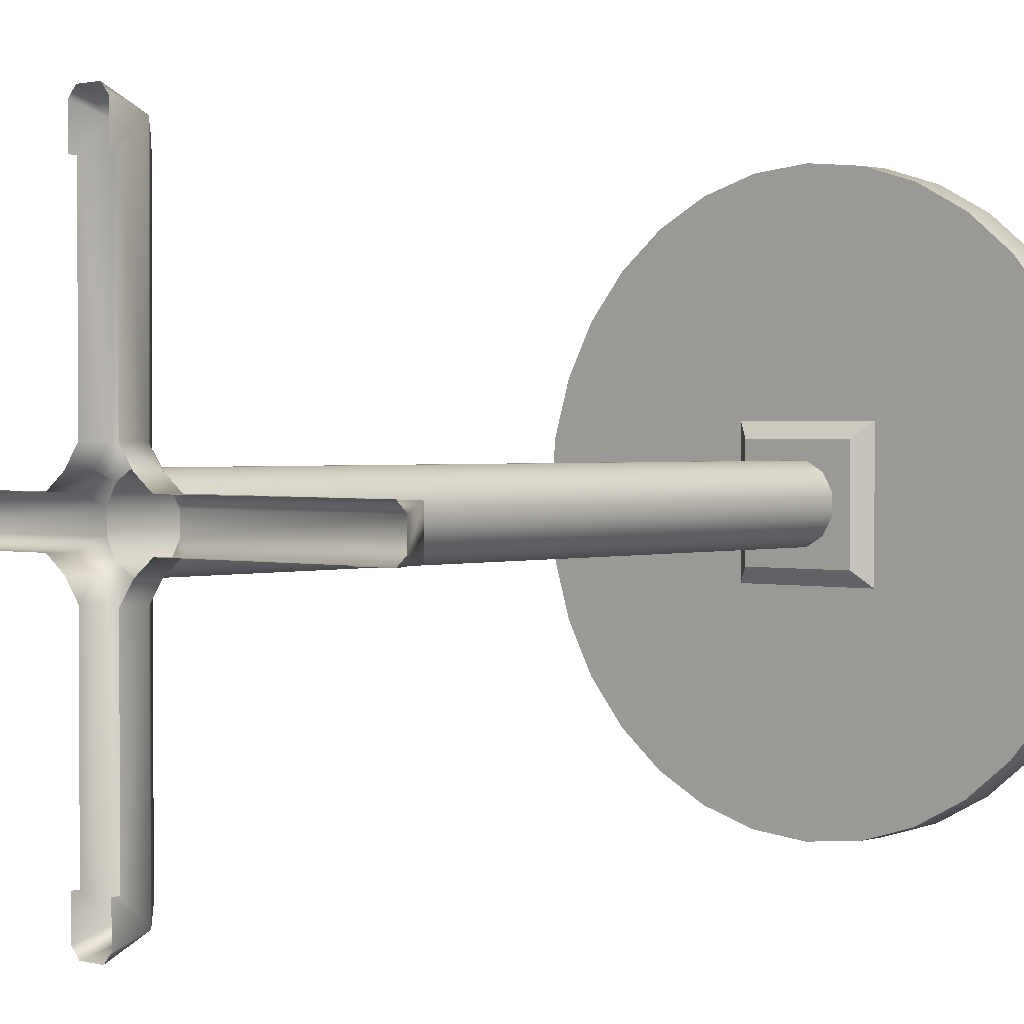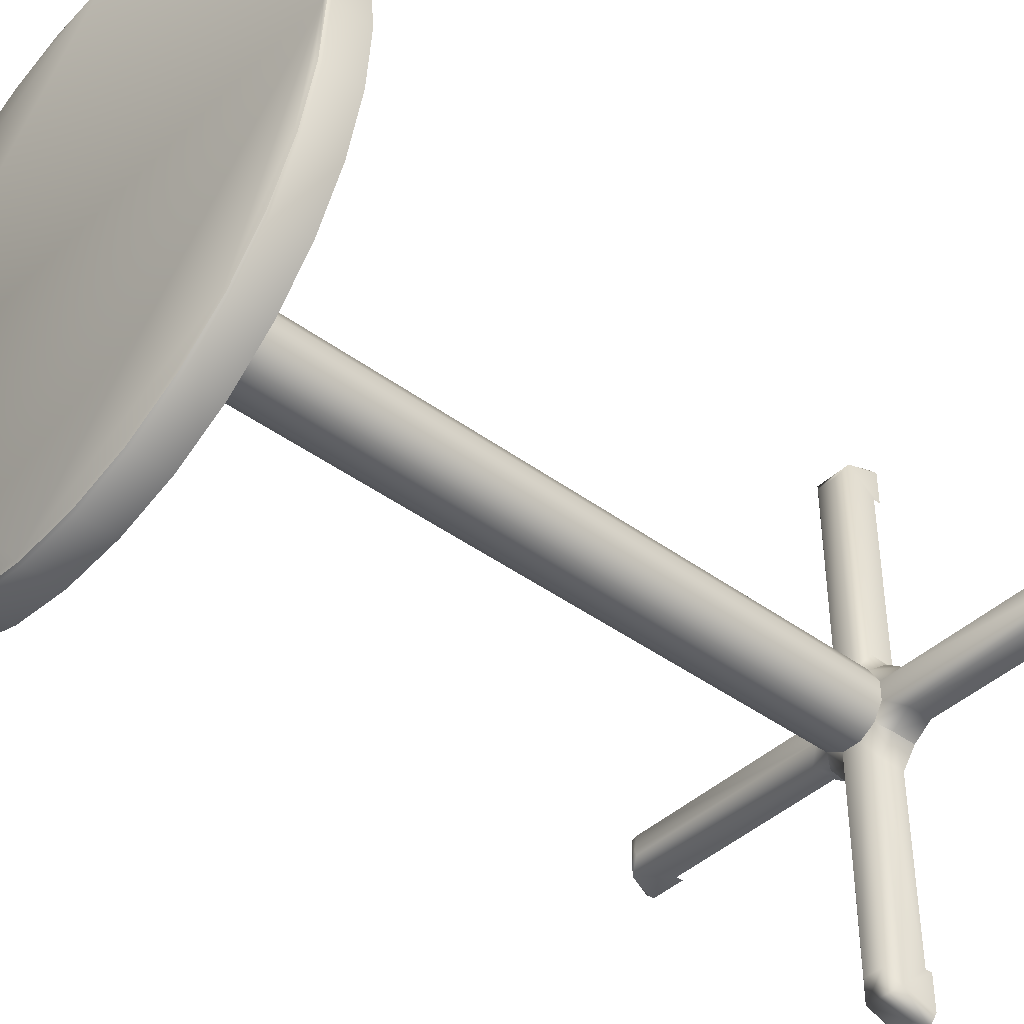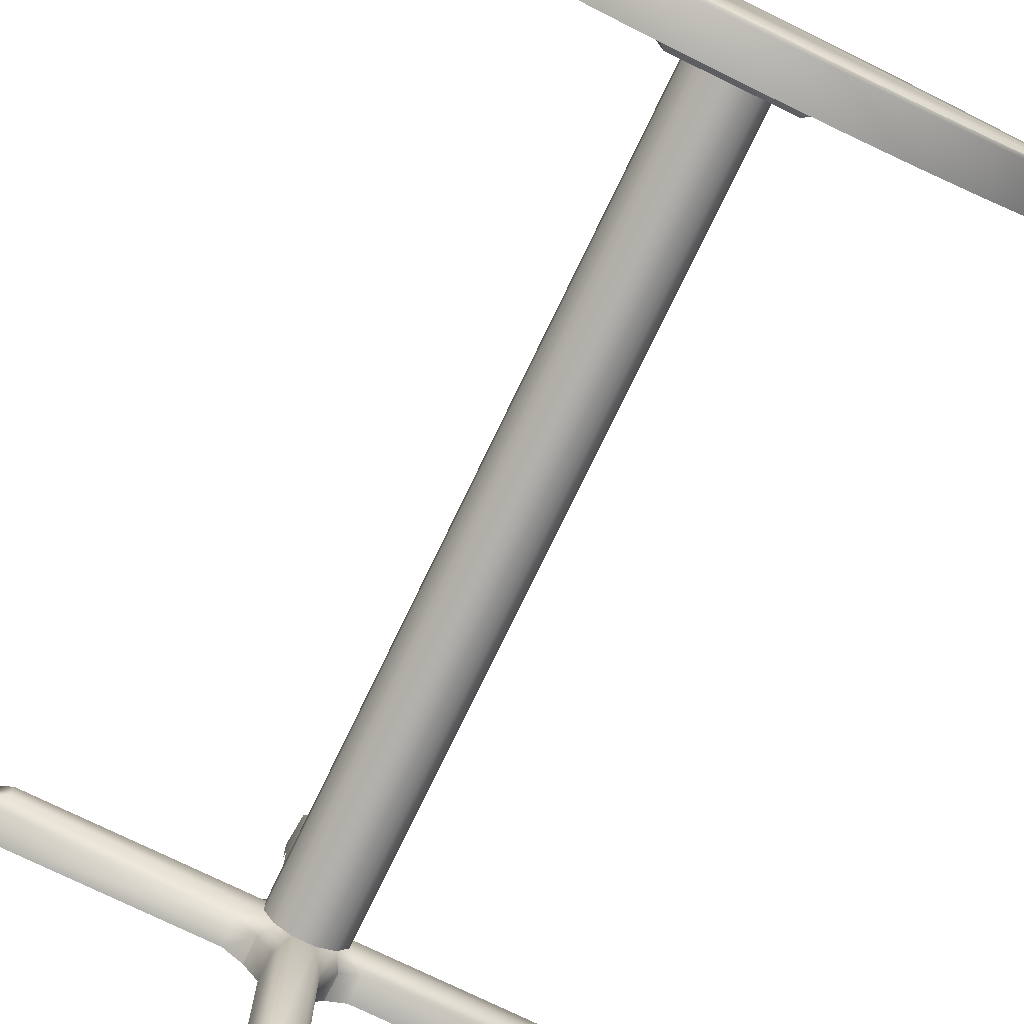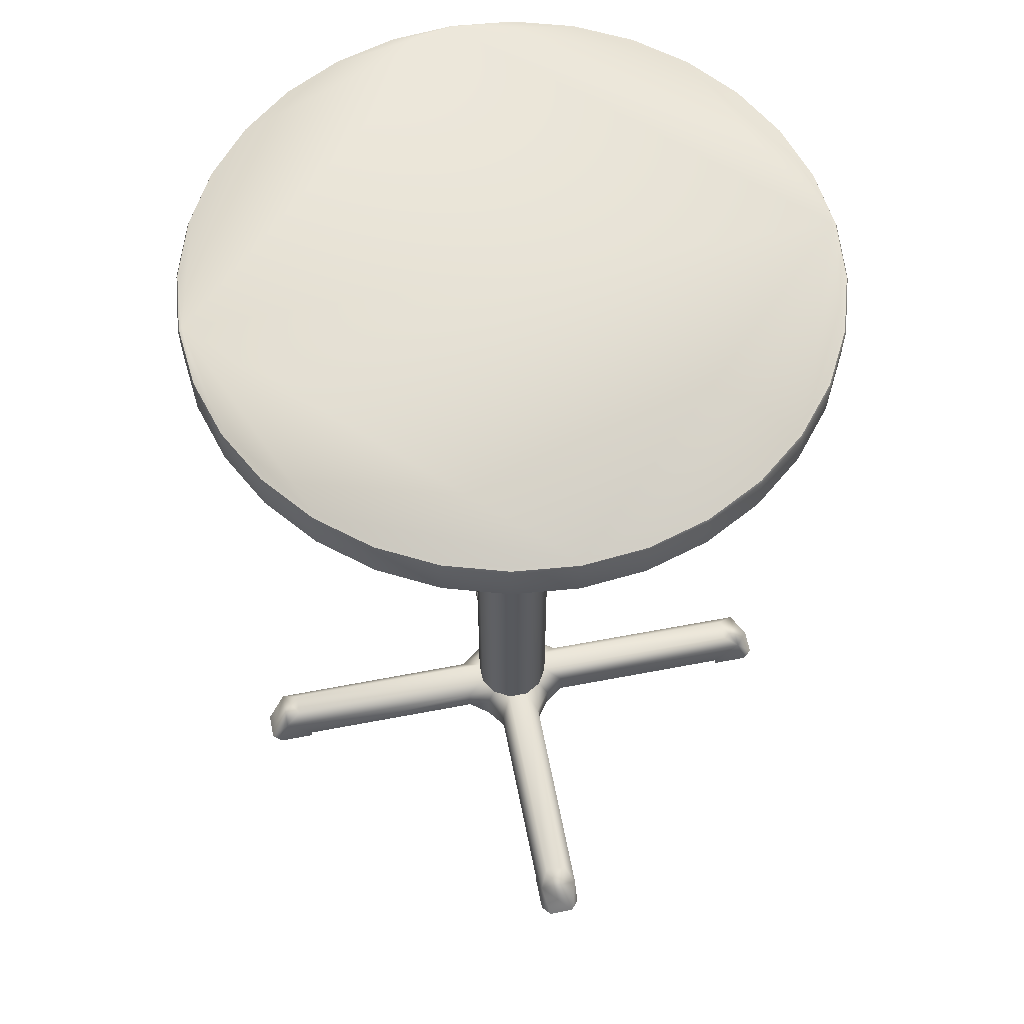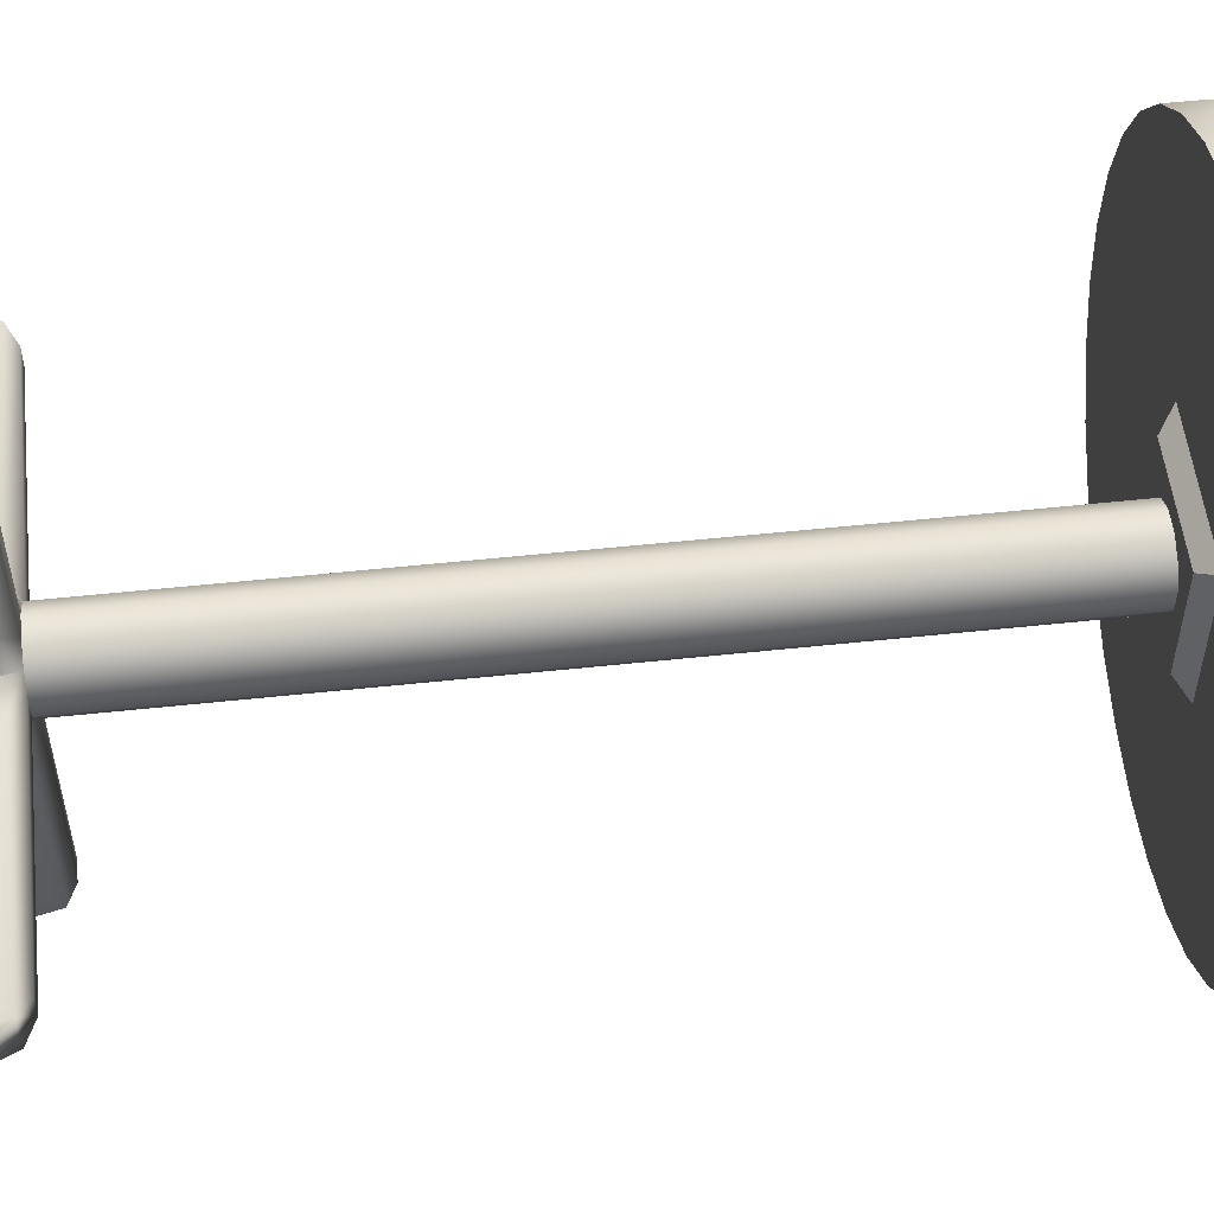
<metadata>
{"format":"obj","ext":"obj","renderer":"f3d","projection":"perspective","resolution":1024,"background":"white","views":[{"elev":1.5,"azim":41.9,"up":"+Z"},{"elev":-41.9,"azim":-131.6,"up":"+Z"},{"elev":-77.1,"azim":154.2,"up":"+Z"},{"elev":60.5,"azim":168.9,"up":"+Y"},{"elev":54.0,"azim":83.5,"up":"+Z"}]}
</metadata>
<code>
o table_hightop
v -0.1425 0.01951 -0.05365
v -0.1425 0.01951 0.05365
v -0.7593 -0 -0.03219
v -0.7593 0 0.03219
v -0.1425 0.08721 0.05357
v -0.7077 0.09292 0.05
v -0.6655 0.12 0.02643
v -0.1425 0.08721 -0.05357
v -0.6655 0.12 -0.02643
v -0.7077 0.09292 -0.05
v -0.6397 0 0.05365
v -0.6397 -0 -0.05365
v -0.6397 0.01951 0.05365
v -0.6397 0.01951 -0.05365
v -0.7354 0 0.05365
v -0.7354 -0 -0.05365
v -0.09159 0.08708 0.09159
v -0.09159 0.01951 0.09159
v -0.09159 0.01951 -0.09159
v -0.09159 0.08708 -0.09159
v -0.09659 0.12 0.02588
v -0.09659 0.12 -0.02588
v -0.07071 0.12 0.07071
v -0.07071 0.12 -0.07071
v -0.05365 0.01951 0.1425
v 0.05365 0.01951 0.1425
v -0.03219 0 0.7593
v 0.03219 0 0.7593
v 0.05357 0.08721 0.1425
v 0.05 0.09292 0.7077
v 0.02643 0.12 0.6655
v -0.05357 0.08721 0.1425
v -0.02643 0.12 0.6655
v -0.05 0.09292 0.7077
v 0.05365 0 0.6397
v -0.05365 0 0.6397
v 0.05365 0.01951 0.6397
v -0.05365 0.01951 0.6397
v 0.05365 0 0.7354
v -0.05365 0 0.7354
v 0.09159 0.08708 0.09159
v 0.09159 0.01951 0.09159
v 0.02588 0.12 0.09659
v -0.02588 0.12 0.09659
v 0.07071 0.12 0.07071
v 0.1425 0.01951 0.05365
v 0.1425 0.01951 -0.05365
v 0.7593 0 0.03219
v 0.7593 -0 -0.03219
v 0.1425 0.08721 -0.05357
v 0.7077 0.09292 -0.05
v 0.6655 0.12 -0.02643
v 0.1425 0.08721 0.05357
v 0.6655 0.12 0.02643
v 0.7077 0.09292 0.05
v 0.6397 -0 -0.05365
v 0.6397 0 0.05365
v 0.6397 0.01951 -0.05365
v 0.6397 0.01951 0.05365
v 0.7354 -0 -0.05365
v 0.7354 0 0.05365
v 0.09159 0.08708 -0.09159
v 0.09159 0.01951 -0.09159
v 0.09659 0.12 -0.02588
v 0.09659 0.12 0.02588
v 0.07071 0.12 -0.07071
v 0.05365 0.01951 -0.1425
v -0.05365 0.01951 -0.1425
v 0.03219 -0 -0.7593
v -0.03219 -0 -0.7593
v -0.05357 0.08721 -0.1425
v -0.05 0.09292 -0.7077
v -0.02643 0.12 -0.6655
v 0.05357 0.08721 -0.1425
v 0.02643 0.12 -0.6655
v 0.05 0.09292 -0.7077
v -0.05365 -0 -0.6397
v 0.05365 -0 -0.6397
v -0.05365 0.01951 -0.6397
v 0.05365 0.01951 -0.6397
v -0.05365 -0 -0.7354
v 0.05365 -0 -0.7354
v -0.02588 0.12 -0.09659
v 0.02588 0.12 -0.09659
v 0.7474 2.08 -0.1487
v 0.704 2.08 -0.2916
v 0.6336 2.08 -0.4233
v 0.5388 2.08 -0.5388
v 0.4233 2.08 -0.6336
v 0.2916 2.08 -0.704
v 0.1487 2.08 -0.7474
v 0 2.08 -0.762
v -0.1487 2.08 -0.7474
v -0.2916 2.08 -0.704
v -0.4233 2.08 -0.6336
v -0.5388 2.08 -0.5388
v -0.6336 2.08 -0.4233
v -0.704 2.08 -0.2916
v -0.7474 2.08 -0.1487
v -0.762 2.08 -0
v -0.7474 2.08 0.1487
v -0.704 2.08 0.2916
v -0.6336 2.08 0.4233
v -0.5388 2.08 0.5388
v -0.4233 2.08 0.6336
v -0.2916 2.08 0.704
v -0.1487 2.08 0.7474
v -0 2.08 0.762
v 0.1487 2.08 0.7474
v 0.2916 2.08 0.704
v 0.4233 2.08 0.6336
v 0.5388 2.08 0.5388
v 0.6336 2.08 0.4233
v 0.704 2.08 0.2916
v 0.7474 2.08 0.1487
v 0.762 2.08 -0
v 0.7375 2.18 -0.1467
v 0.7445 2.177 -0.1481
v 0.7474 2.17 -0.1487
v 0.6947 2.18 -0.2878
v 0.7013 2.177 -0.2905
v 0.704 2.17 -0.2916
v 0.6252 2.18 -0.4178
v 0.6311 2.177 -0.4217
v 0.6336 2.17 -0.4233
v 0.5317 2.18 -0.5317
v 0.5367 2.177 -0.5367
v 0.5388 2.17 -0.5388
v 0.4178 2.18 -0.6252
v 0.4217 2.177 -0.6311
v 0.4233 2.17 -0.6336
v 0.2878 2.18 -0.6947
v 0.2905 2.177 -0.7013
v 0.2916 2.17 -0.704
v 0.1467 2.18 -0.7375
v 0.1481 2.177 -0.7445
v 0.1487 2.17 -0.7474
v 0 2.18 -0.752
v 0 2.177 -0.7591
v 0 2.17 -0.762
v -0.1467 2.18 -0.7375
v -0.1481 2.177 -0.7445
v -0.1487 2.17 -0.7474
v -0.2878 2.18 -0.6947
v -0.2905 2.177 -0.7013
v -0.2916 2.17 -0.704
v -0.4178 2.18 -0.6252
v -0.4217 2.177 -0.6311
v -0.4233 2.17 -0.6336
v -0.5317 2.18 -0.5317
v -0.5367 2.177 -0.5367
v -0.5388 2.17 -0.5388
v -0.6252 2.18 -0.4178
v -0.6311 2.177 -0.4217
v -0.6336 2.17 -0.4233
v -0.6947 2.18 -0.2878
v -0.7013 2.177 -0.2905
v -0.704 2.17 -0.2916
v -0.7375 2.18 -0.1467
v -0.7445 2.177 -0.1481
v -0.7474 2.17 -0.1487
v -0.752 2.18 -0
v -0.7591 2.177 -0
v -0.762 2.17 -0
v -0.7375 2.18 0.1467
v -0.7445 2.177 0.1481
v -0.7474 2.17 0.1487
v -0.6947 2.18 0.2878
v -0.7013 2.177 0.2905
v -0.704 2.17 0.2916
v -0.6252 2.18 0.4178
v -0.6311 2.177 0.4217
v -0.6336 2.17 0.4233
v -0.5317 2.18 0.5317
v -0.5367 2.177 0.5367
v -0.5388 2.17 0.5388
v -0.4178 2.18 0.6252
v -0.4217 2.177 0.6311
v -0.4233 2.17 0.6336
v -0.2878 2.18 0.6947
v -0.2905 2.177 0.7013
v -0.2916 2.17 0.704
v -0.1467 2.18 0.7375
v -0.1481 2.177 0.7445
v -0.1487 2.17 0.7474
v -0 2.18 0.752
v -0 2.177 0.7591
v -0 2.17 0.762
v 0.1467 2.18 0.7375
v 0.1481 2.177 0.7445
v 0.1487 2.17 0.7474
v 0.2878 2.18 0.6947
v 0.2905 2.177 0.7013
v 0.2916 2.17 0.704
v 0.4178 2.18 0.6252
v 0.4217 2.177 0.6311
v 0.4233 2.17 0.6336
v 0.5317 2.18 0.5317
v 0.5367 2.177 0.5367
v 0.5388 2.17 0.5388
v 0.6252 2.18 0.4178
v 0.6311 2.177 0.4217
v 0.6336 2.17 0.4233
v 0.6947 2.18 0.2878
v 0.7013 2.177 0.2905
v 0.704 2.17 0.2916
v 0.7375 2.18 0.1467
v 0.7445 2.177 0.1481
v 0.7474 2.17 0.1487
v 0.752 2.18 -0
v 0.7591 2.177 -0
v 0.762 2.17 -0
v 0.02588 2.045 -0.09659
v -0.02588 2.045 -0.09659
v -0.07071 2.045 -0.07071
v -0.09659 2.045 -0.02588
v -0.09659 2.045 0.02588
v -0.07071 2.045 0.07071
v -0.02588 2.045 0.09659
v 0.02588 2.045 0.09659
v 0.07071 2.045 0.07071
v 0.09659 2.045 0.02588
v 0.09659 2.045 -0.02588
v 0.07071 2.045 -0.07071
v -0.1852 2.08 0.1852
v 0.1852 2.08 0.1852
v -0.1852 2.08 -0.1852
v 0.1852 2.08 -0.1852
v -0.1452 2.045 -0.1452
v 0.1452 2.045 -0.1452
v 0.1452 2.045 0.1452
v -0.1452 2.045 0.1452
f 5 7 6
f 7 10 6
f 8 9 22
f 3 10 16
f 5 13 2
f 21 9 7
f 5 23 21
f 22 24 8
f 24 20 8
f 10 14 12
f 13 6 11
f 8 14 10
f 6 4 15
f 10 12 16
f 11 6 15
f 10 4 6
f 2 17 5
f 5 17 23
f 20 1 8
f 29 31 30
f 31 34 30
f 32 33 44
f 27 34 40
f 29 37 26
f 43 33 31
f 29 45 43
f 44 23 32
f 23 17 32
f 34 38 36
f 37 30 35
f 32 38 34
f 30 28 39
f 34 36 40
f 35 30 39
f 34 28 30
f 26 41 29
f 29 41 45
f 17 25 32
f 50 52 51
f 52 55 51
f 53 54 65
f 48 55 61
f 50 58 47
f 64 54 52
f 50 66 64
f 65 45 53
f 45 41 53
f 55 59 57
f 58 51 56
f 53 59 55
f 51 49 60
f 55 57 61
f 56 51 60
f 55 49 51
f 47 62 50
f 50 62 66
f 41 46 53
f 71 73 72
f 73 76 72
f 74 75 84
f 69 76 82
f 71 79 68
f 83 75 73
f 71 24 83
f 84 66 74
f 66 62 74
f 76 80 78
f 79 72 77
f 74 80 76
f 72 70 81
f 76 78 82
f 77 72 81
f 76 70 72
f 68 20 71
f 71 20 24
f 62 67 74
f 102 94 86
f 86 119 85
f 87 122 86
f 88 125 87
f 89 128 88
f 90 131 89
f 91 134 90
f 92 137 91
f 93 140 92
f 94 143 93
f 95 146 94
f 96 149 95
f 97 152 96
f 98 155 97
f 99 158 98
f 100 161 99
f 101 164 100
f 102 167 101
f 103 170 102
f 104 173 103
f 105 176 104
f 106 179 105
f 107 182 106
f 108 185 107
f 109 188 108
f 110 191 109
f 111 194 110
f 112 197 111
f 113 200 112
f 114 203 113
f 115 206 114
f 116 209 115
f 85 212 116
f 162 186 210
f 118 120 117
f 118 122 121
f 121 123 120
f 122 124 121
f 124 126 123
f 124 128 127
f 127 129 126
f 127 131 130
f 129 133 132
f 131 133 130
f 132 136 135
f 134 136 133
f 136 138 135
f 137 139 136
f 138 142 141
f 140 142 139
f 142 144 141
f 142 146 145
f 145 147 144
f 146 148 145
f 147 151 150
f 148 152 151
f 150 154 153
f 151 155 154
f 153 157 156
f 154 158 157
f 156 160 159
f 157 161 160
f 160 162 159
f 161 163 160
f 163 165 162
f 164 166 163
f 166 168 165
f 166 170 169
f 168 172 171
f 169 173 172
f 171 175 174
f 172 176 175
f 174 178 177
f 175 179 178
f 177 181 180
f 178 182 181
f 180 184 183
f 182 184 181
f 184 186 183
f 184 188 187
f 187 189 186
f 187 191 190
f 189 193 192
f 190 194 193
f 192 196 195
f 193 197 196
f 196 198 195
f 197 199 196
f 198 202 201
f 199 203 202
f 201 205 204
f 203 205 202
f 205 207 204
f 205 209 208
f 208 210 207
f 209 211 208
f 119 211 212
f 118 210 211
f 83 213 84
f 24 214 83
f 22 215 24
f 21 216 22
f 23 217 21
f 44 218 23
f 43 219 44
f 45 220 43
f 65 221 45
f 64 222 65
f 66 223 64
f 84 224 66
f 230 232 229
f 228 229 227
f 226 230 228
f 225 231 226
f 227 232 225
f 5 21 7
f 7 9 10
f 8 10 9
f 5 6 13
f 21 22 9
f 8 1 14
f 10 3 4
f 2 18 17
f 20 19 1
f 29 43 31
f 31 33 34
f 32 34 33
f 29 30 37
f 43 44 33
f 32 25 38
f 34 27 28
f 26 42 41
f 17 18 25
f 50 64 52
f 52 54 55
f 53 55 54
f 50 51 58
f 64 65 54
f 53 46 59
f 55 48 49
f 47 63 62
f 41 42 46
f 71 83 73
f 73 75 76
f 74 76 75
f 71 72 79
f 83 84 75
f 74 67 80
f 76 69 70
f 68 19 20
f 62 63 67
f 86 85 116
f 116 115 114
f 114 113 112
f 112 111 110
f 110 109 108
f 108 107 106
f 106 105 104
f 104 103 102
f 102 101 100
f 100 99 98
f 98 97 96
f 96 95 94
f 94 93 92
f 92 91 90
f 90 89 88
f 88 87 86
f 86 116 114
f 114 112 110
f 110 108 106
f 106 104 102
f 102 100 98
f 98 96 94
f 94 92 90
f 90 88 86
f 86 114 110
f 110 106 102
f 102 98 94
f 94 90 86
f 86 110 102
f 86 122 119
f 87 125 122
f 88 128 125
f 89 131 128
f 90 134 131
f 91 137 134
f 92 140 137
f 93 143 140
f 94 146 143
f 95 149 146
f 96 152 149
f 97 155 152
f 98 158 155
f 99 161 158
f 100 164 161
f 101 167 164
f 102 170 167
f 103 173 170
f 104 176 173
f 105 179 176
f 106 182 179
f 107 185 182
f 108 188 185
f 109 191 188
f 110 194 191
f 111 197 194
f 112 200 197
f 113 203 200
f 114 206 203
f 115 209 206
f 116 212 209
f 85 119 212
f 210 117 120
f 120 123 126
f 126 129 132
f 132 135 138
f 138 141 144
f 144 147 150
f 150 153 156
f 156 159 162
f 162 165 168
f 168 171 174
f 174 177 180
f 180 183 186
f 186 189 192
f 192 195 198
f 198 201 204
f 204 207 210
f 210 120 126
f 126 132 138
f 138 144 150
f 150 156 162
f 162 168 174
f 174 180 186
f 186 192 198
f 198 204 210
f 210 126 138
f 138 150 162
f 162 174 186
f 186 198 210
f 210 138 162
f 118 121 120
f 118 119 122
f 121 124 123
f 122 125 124
f 124 127 126
f 124 125 128
f 127 130 129
f 127 128 131
f 129 130 133
f 131 134 133
f 132 133 136
f 134 137 136
f 136 139 138
f 137 140 139
f 138 139 142
f 140 143 142
f 142 145 144
f 142 143 146
f 145 148 147
f 146 149 148
f 147 148 151
f 148 149 152
f 150 151 154
f 151 152 155
f 153 154 157
f 154 155 158
f 156 157 160
f 157 158 161
f 160 163 162
f 161 164 163
f 163 166 165
f 164 167 166
f 166 169 168
f 166 167 170
f 168 169 172
f 169 170 173
f 171 172 175
f 172 173 176
f 174 175 178
f 175 176 179
f 177 178 181
f 178 179 182
f 180 181 184
f 182 185 184
f 184 187 186
f 184 185 188
f 187 190 189
f 187 188 191
f 189 190 193
f 190 191 194
f 192 193 196
f 193 194 197
f 196 199 198
f 197 200 199
f 198 199 202
f 199 200 203
f 201 202 205
f 203 206 205
f 205 208 207
f 205 206 209
f 208 211 210
f 209 212 211
f 119 118 211
f 118 117 210
f 83 214 213
f 24 215 214
f 22 216 215
f 21 217 216
f 23 218 217
f 44 219 218
f 43 220 219
f 45 221 220
f 65 222 221
f 64 223 222
f 66 224 223
f 84 213 224
f 230 231 232
f 228 230 229
f 226 231 230
f 225 232 231
f 227 229 232

</code>
